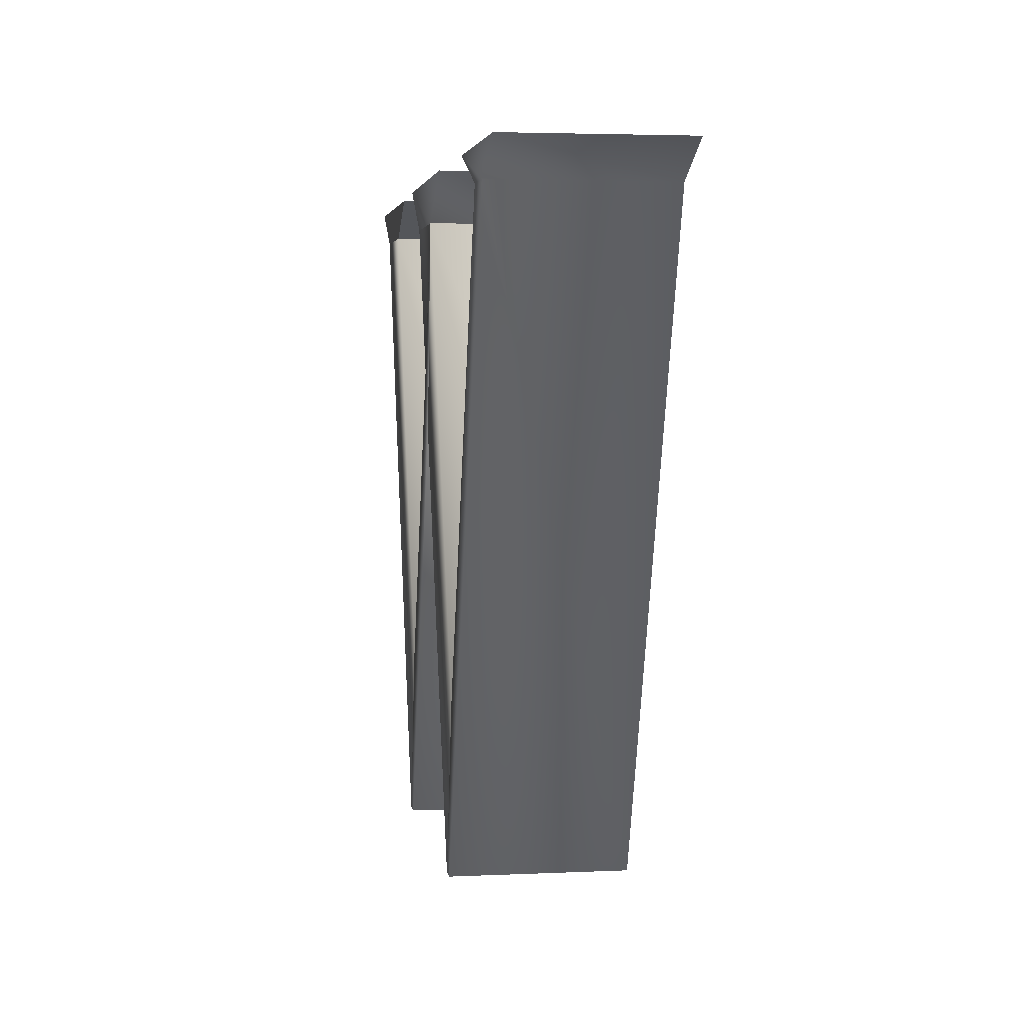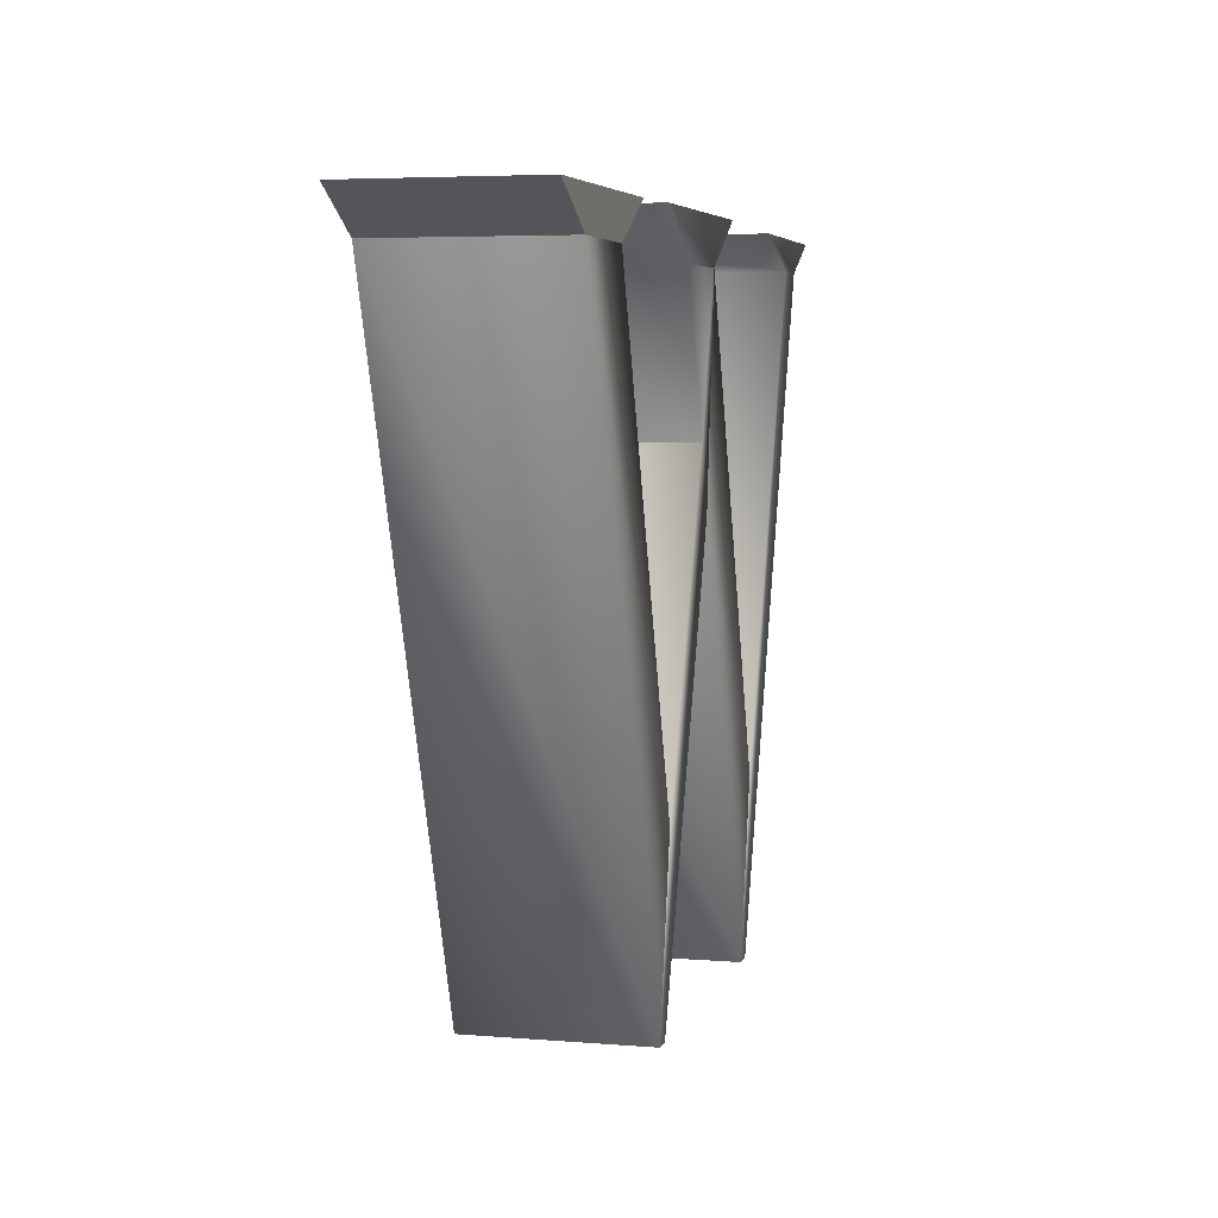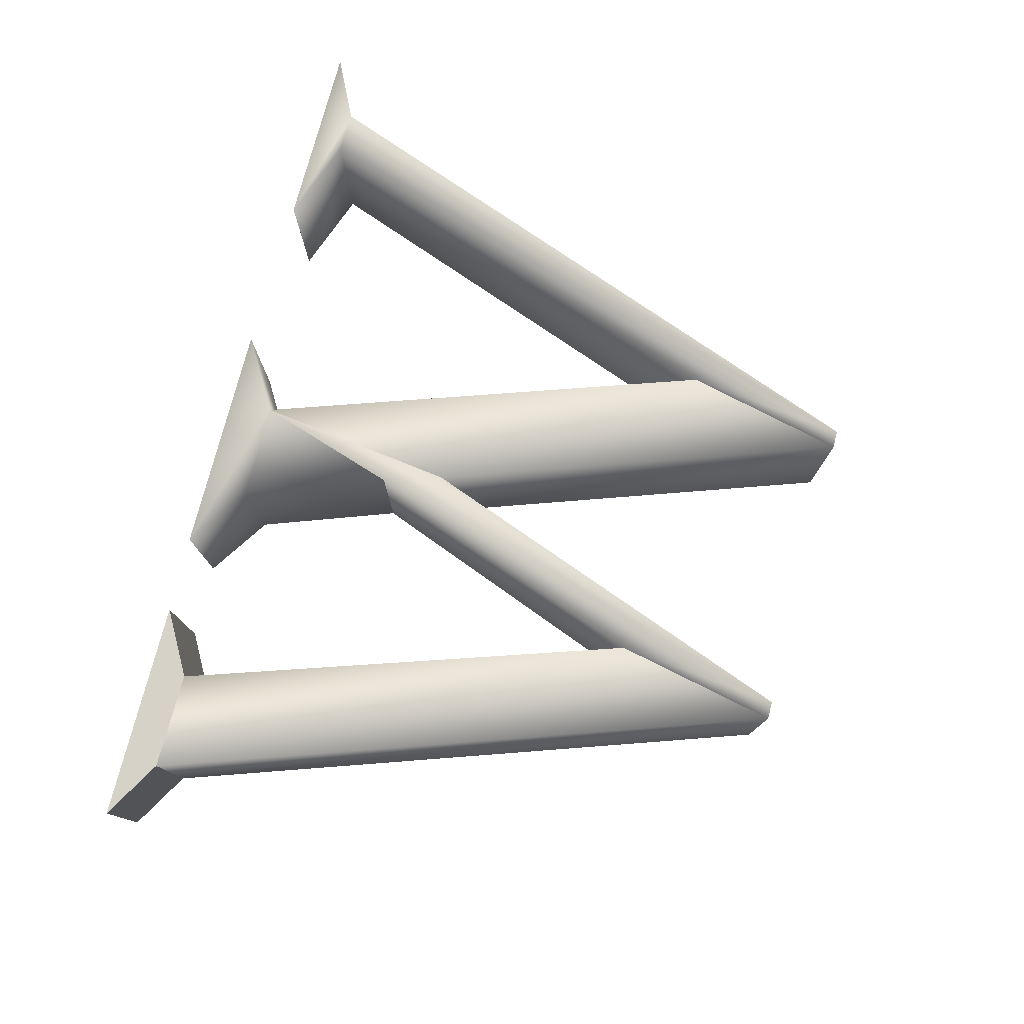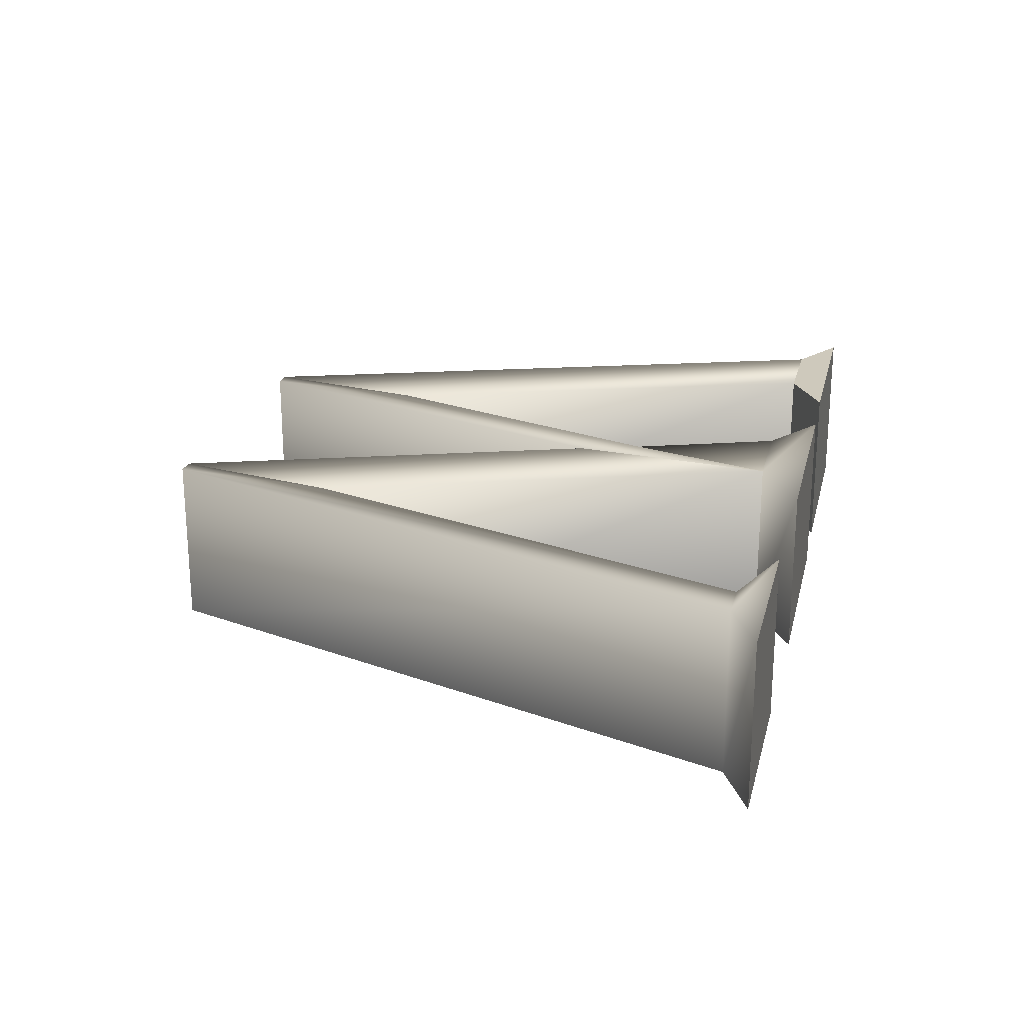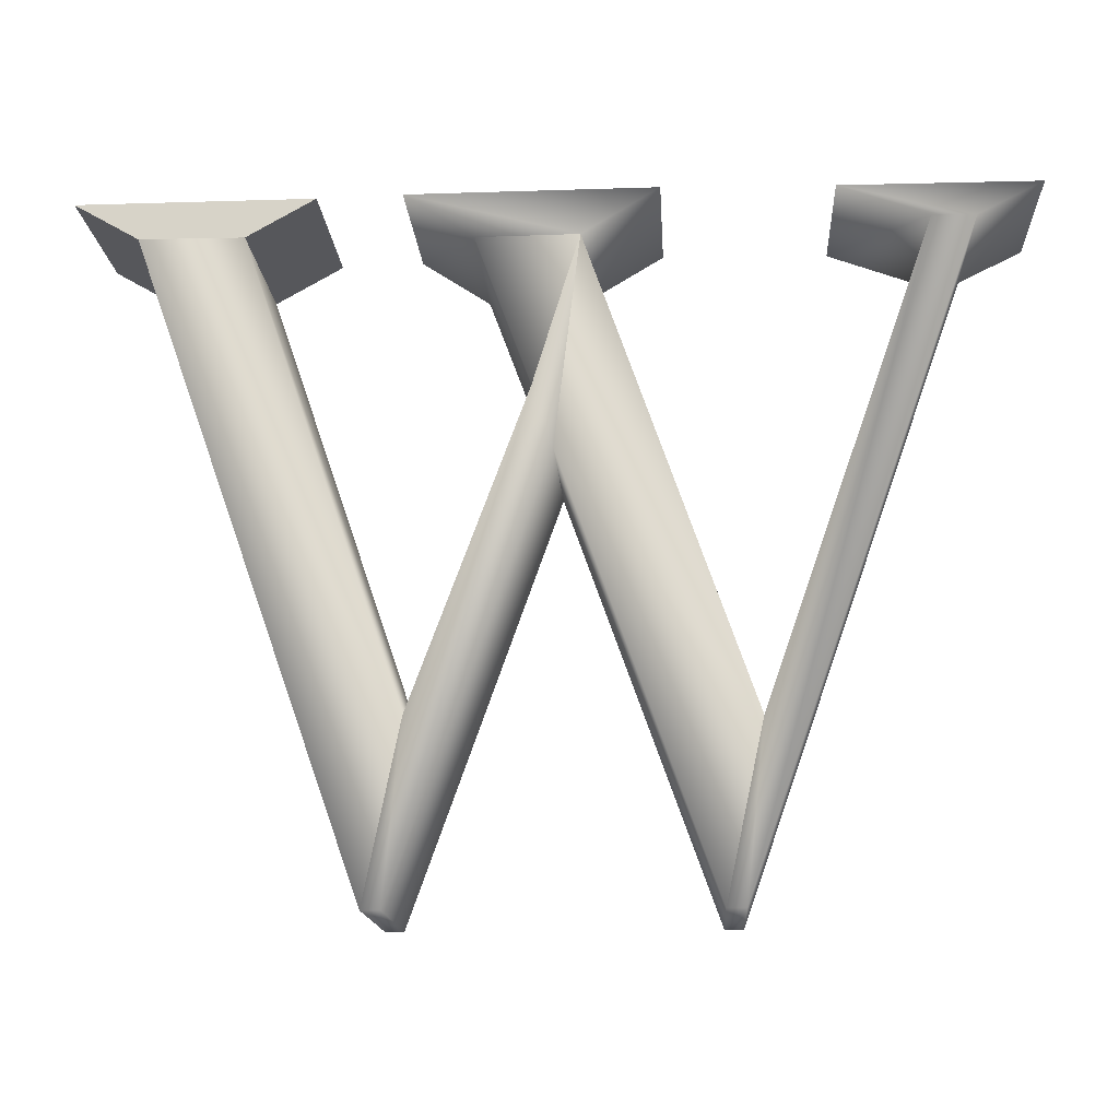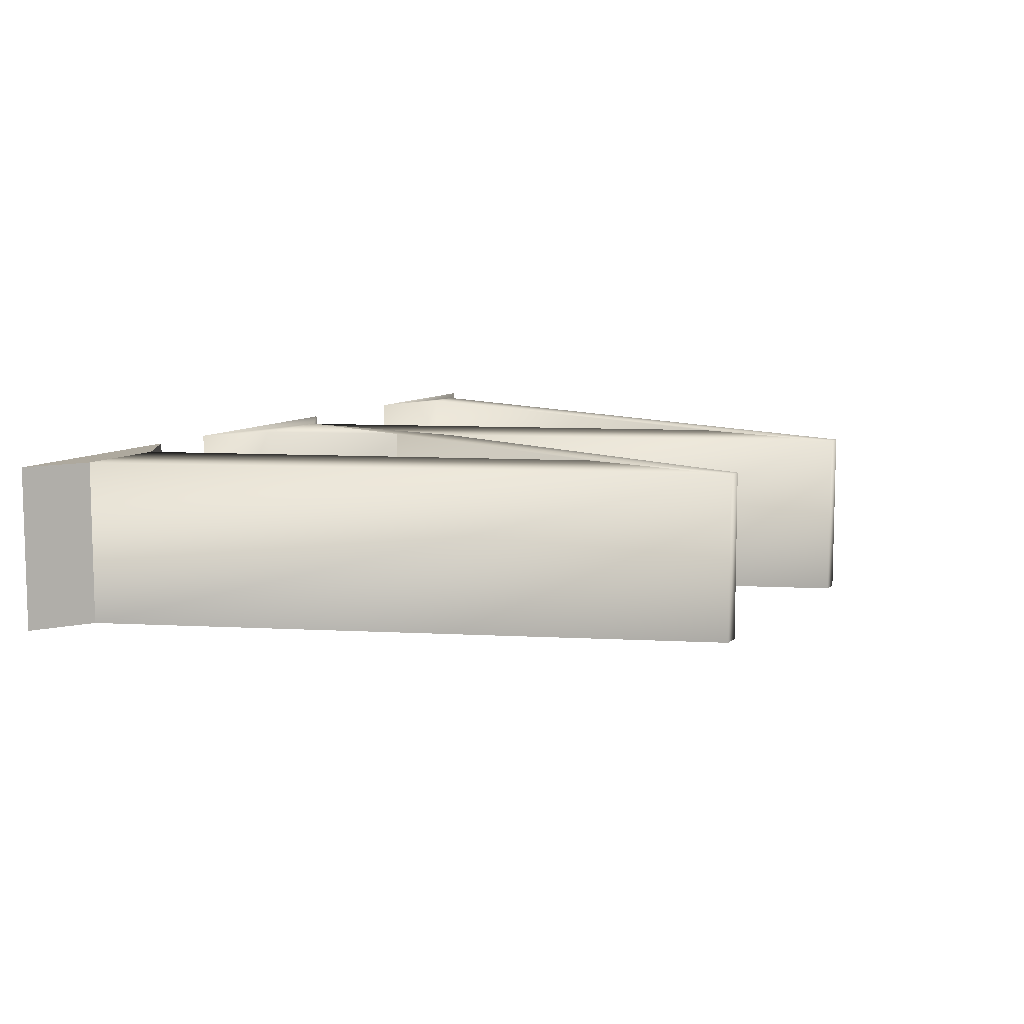
<metadata>
{"format":"obj","ext":"obj","renderer":"f3d","projection":"perspective","resolution":1024,"background":"white","views":[{"elev":3.6,"azim":81.2,"up":"+Y"},{"elev":4.9,"azim":-75.3,"up":"+Y"},{"elev":77.5,"azim":-74.9,"up":"+Z"},{"elev":22.3,"azim":103.3,"up":"+Z"},{"elev":-15.1,"azim":3.3,"up":"+Y"},{"elev":9.0,"azim":-62.4,"up":"+Z"}]}
</metadata>
<code>
v 0.03561 33.47 0.04441
v 3.188 31.64 0.04441
v 11.62 33.51 0.04441
v 8.275 31.61 0.04441
v 11.62 33.51 -8.59
v 8.275 31.61 -8.59
v 0.03561 33.47 -8.59
v 3.188 31.64 -8.59
v 14.4 -0.003105 0.04441
v 14.4 -0.003105 -8.59
v 16.13 8.612 0.04441
v 16.13 8.612 -8.59
v 15.33 -0.003075 0.04441
v 15.33 -0.003075 -8.59
v 16.13 8.612 0.04441
v 16.13 8.612 -8.59
v 22.83 20.96 0.04441
v 22.83 20.96 -8.59
v 21.84 24.04 0.04441
v 21.84 24.04 -8.59
v 24.11 31.41 0.04441
v 24.11 31.41 -8.59
v 24.11 31.41 0.04441
v 24.11 31.41 -8.59
v 24.11 31.41 -8.59
v 19.13 31.36 -8.59
v 19.13 31.36 0.04441
v 24.11 31.41 0.04441
v 27.86 33.68 -8.59
v 15.72 33.61 -8.59
v 15.72 33.61 0.04441
v 27.86 33.68 0.04441
v 32.15 8.468 0.04441
v 30.33 -0.006697 0.04441
v 30.33 -0.006697 -8.59
v 32.15 8.468 -8.59
v 32.15 8.468 0.04441
v 31.25 -0.003096 0.04441
v 31.25 -0.003096 -8.59
v 32.15 8.468 -8.59
v 40.42 31.98 0.04441
v 42.53 31.96 0.04441
v 42.53 31.96 -8.59
v 40.42 31.98 -8.59
v 36.05 33.57 0.04441
v 45.71 33.55 0.04441
v 45.71 33.55 -8.59
v 36.05 33.57 -8.59
g W
f 1 2 3
f 2 4 3
f 3 4 5
f 4 6 5
f 7 8 1
f 8 2 1
f 7 1 5
f 1 3 5
f 21 22 23
f 22 24 23
f 9 2 8
f 9 8 10
f 11 4 2
f 11 2 9
f 12 6 4
f 12 4 11
f 13 9 10
f 13 10 14
f 15 11 9
f 15 9 13
f 14 12 16
f 16 12 11
f 16 11 15
f 17 13 14
f 17 14 18
f 19 15 13
f 19 13 17
f 20 16 15
f 20 15 19
f 45 46 47
f 45 47 48
f 23 19 17
f 23 17 21
f 22 20 24
f 29 30 31
f 29 31 32
f 25 24 20
f 26 20 19
f 26 19 27
f 27 19 23
f 27 23 28
f 28 23 24
f 28 24 25
f 30 26 27
f 30 27 31
f 31 27 28
f 31 28 32
f 32 28 25
f 32 25 29
f 33 21 17
f 33 17 34
f 34 17 18
f 34 18 35
f 36 22 21
f 36 21 33
f 37 33 34
f 37 34 38
f 38 34 35
f 38 35 39
f 39 36 40
f 40 36 33
f 40 33 37
f 41 37 38
f 41 38 42
f 42 38 39
f 42 39 43
f 44 40 37
f 44 37 41
f 45 41 42
f 45 42 46
f 46 42 43
f 46 43 47
f 48 44 41
f 48 41 45

</code>
